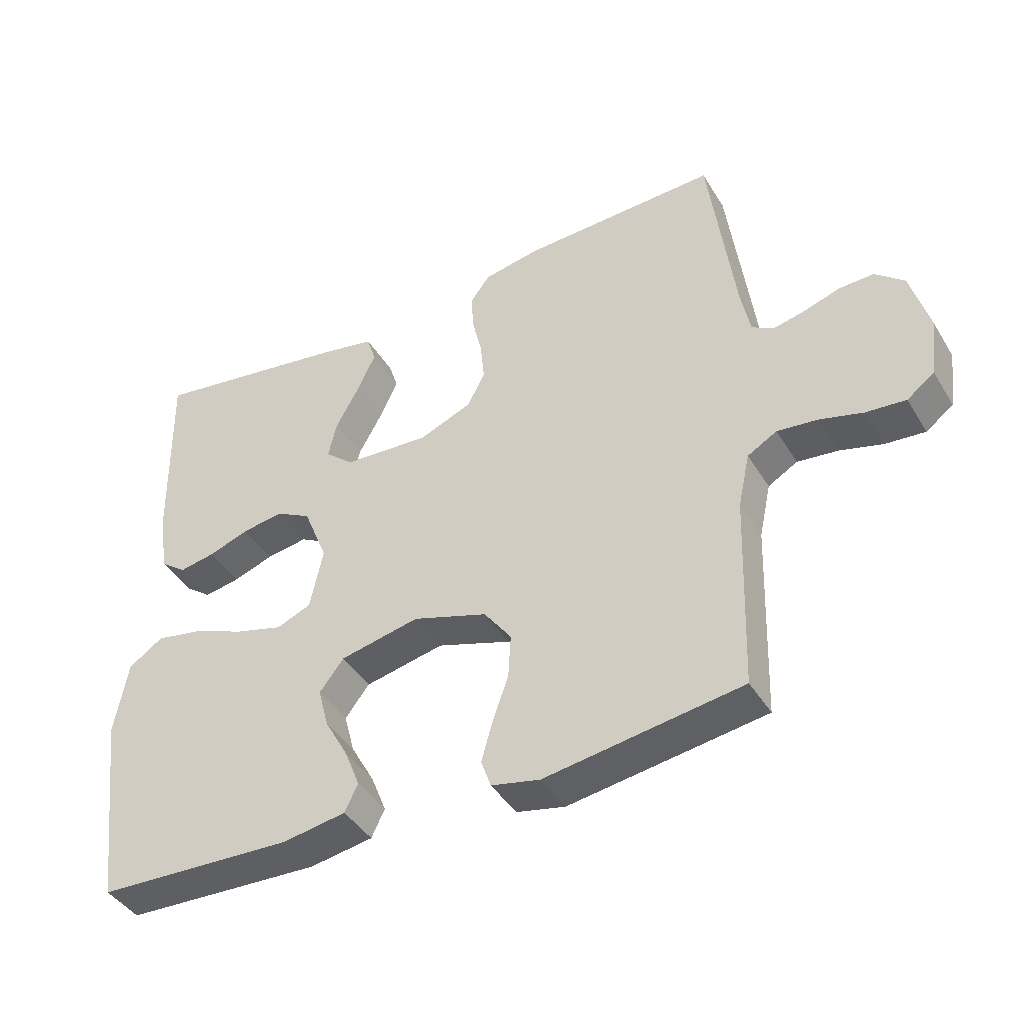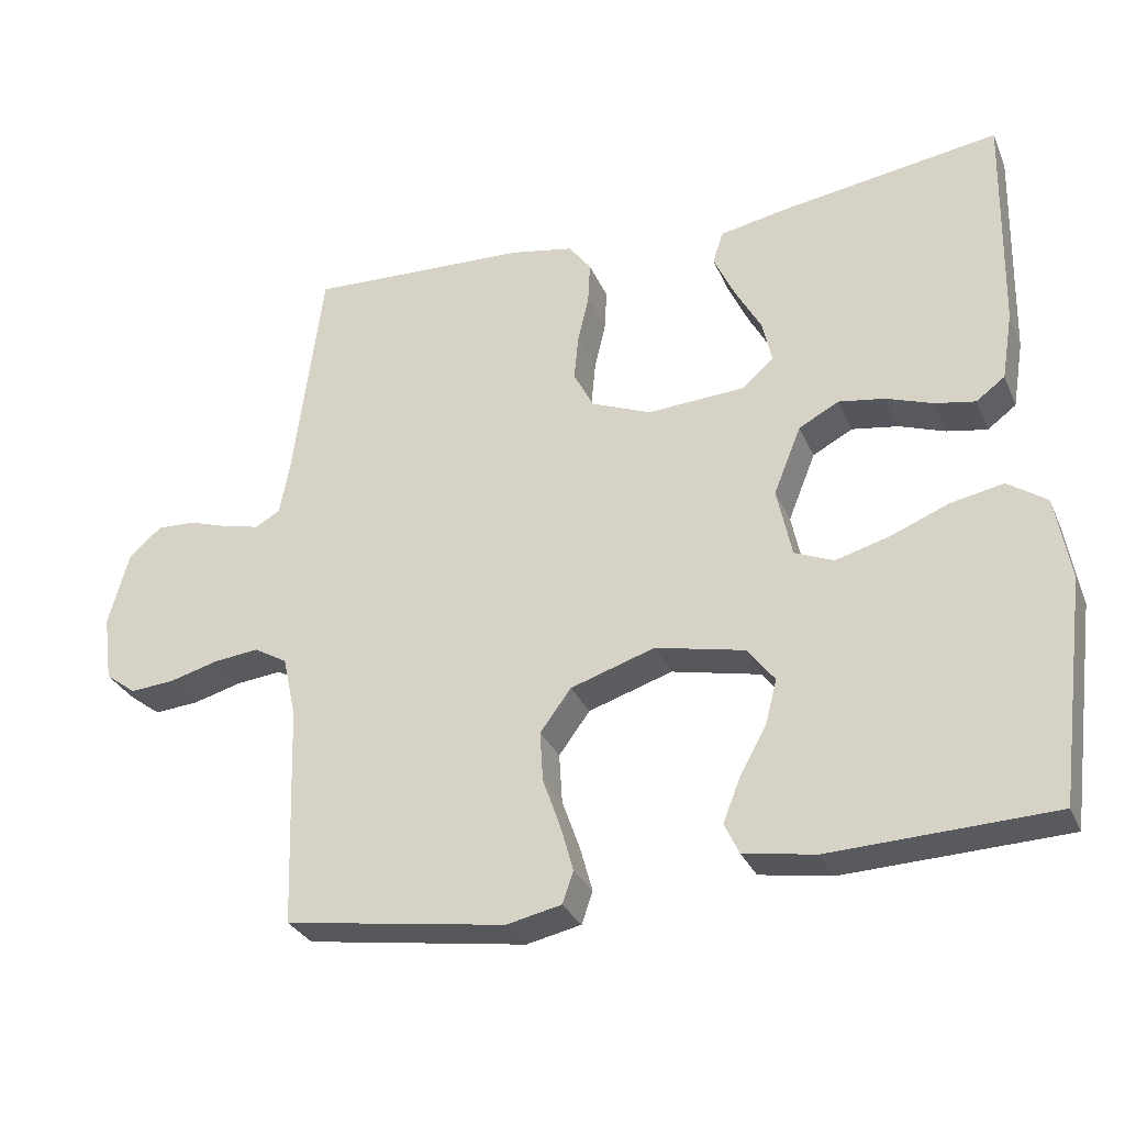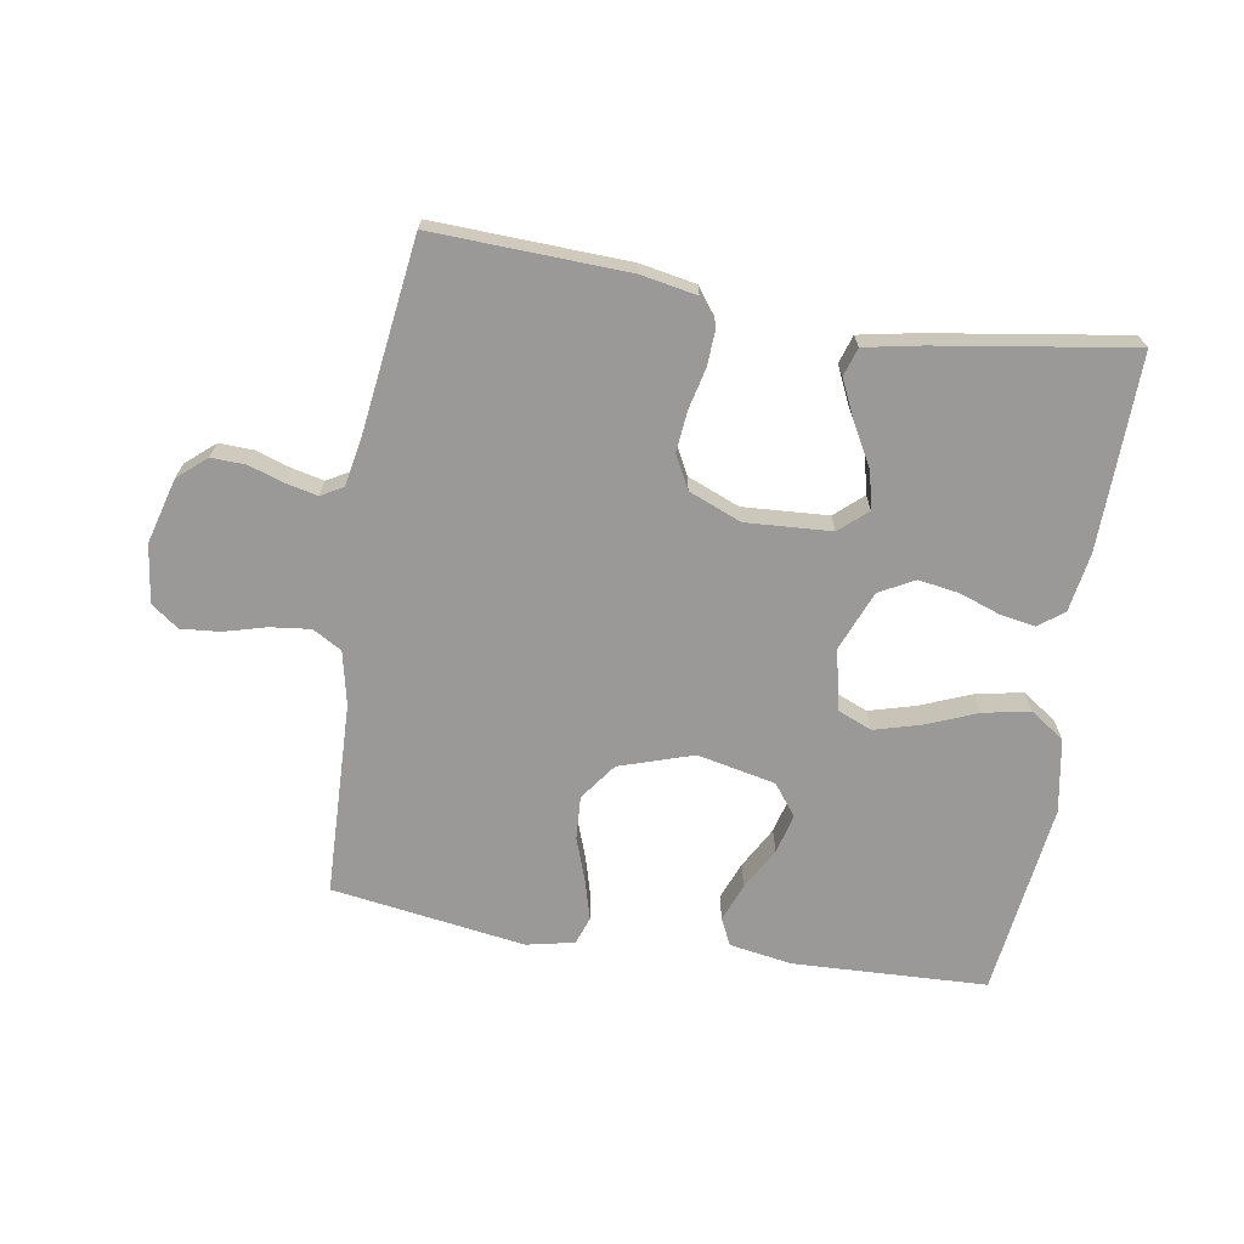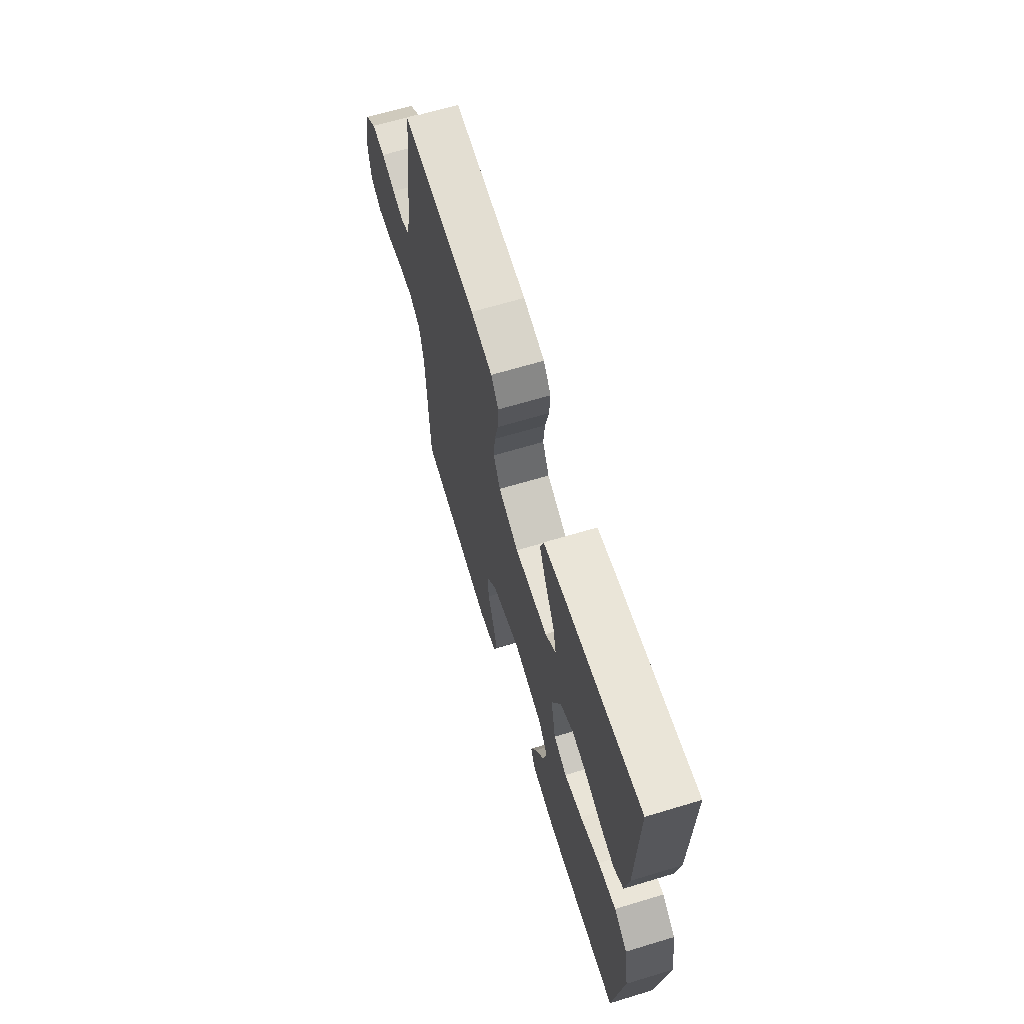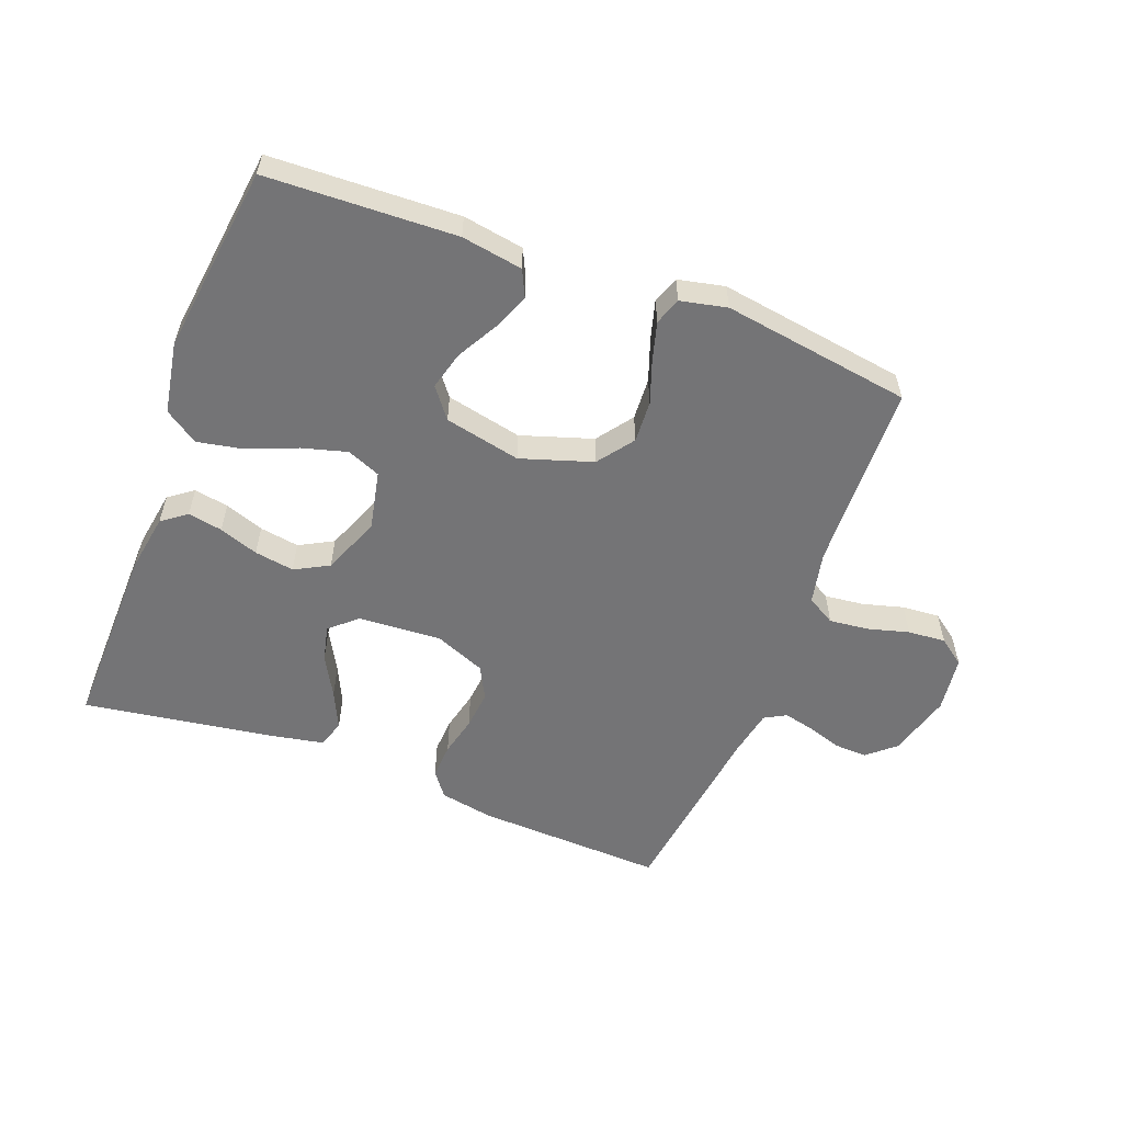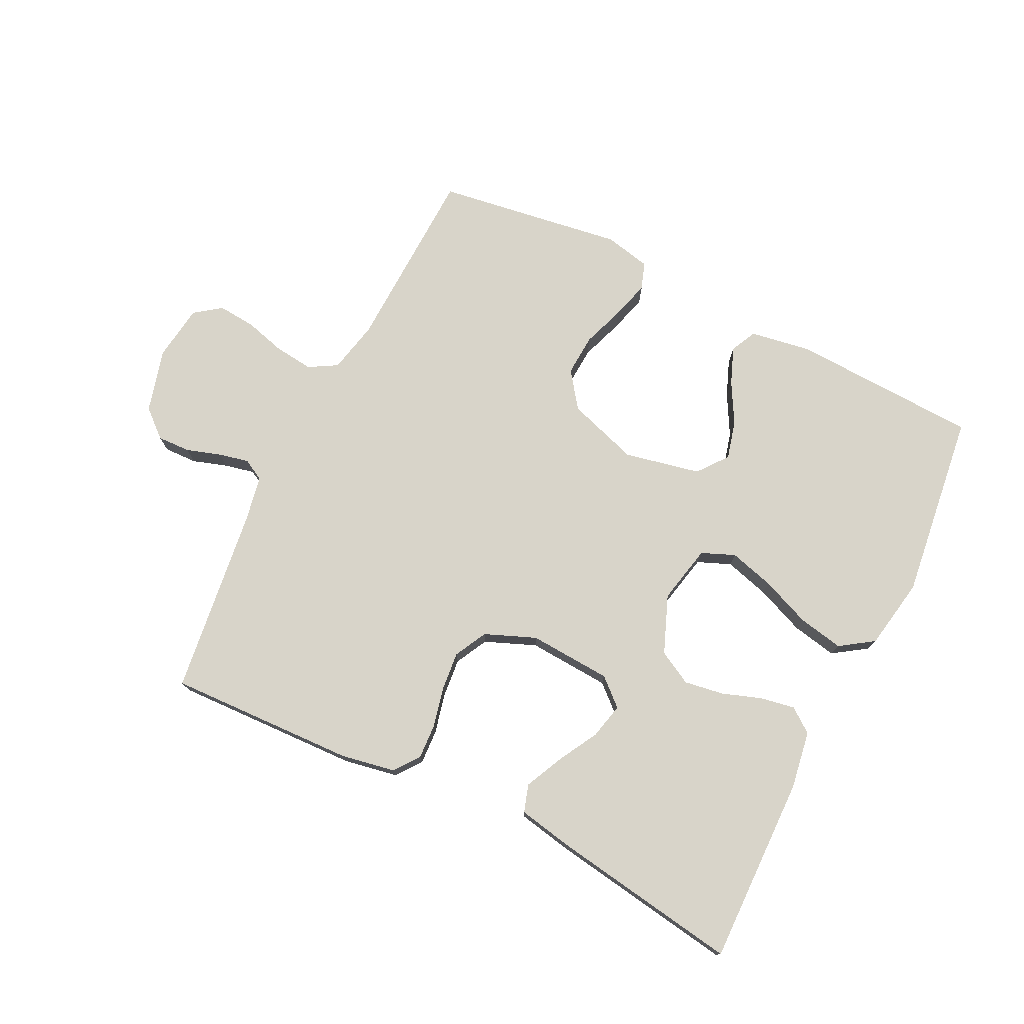
<metadata>
{"format":"obj","ext":"obj","renderer":"f3d","projection":"perspective","resolution":1024,"background":"white","views":[{"elev":-42.1,"azim":-151.0,"up":"+Z"},{"elev":-30.2,"azim":20.5,"up":"+Z"},{"elev":-68.9,"azim":-9.3,"up":"+Y"},{"elev":65.6,"azim":73.1,"up":"+Z"},{"elev":-56.3,"azim":159.1,"up":"+Y"},{"elev":75.5,"azim":26.4,"up":"+Y"}]}
</metadata>
<code>
v -0.5 0.07 -0.5
v -0.51 0.07 -0.2
v -0.528 0.07 -0.117
v -0.573 0.07 -0.091
v -0.635 0.07 -0.098
v -0.701 0.07 -0.116
v -0.761 0.07 -0.121
v -0.803 0.07 -0.09
v -0.815 0.07 0
v -0.787 0.07 0.101
v -0.743 0.07 0.139
v -0.69 0.07 0.137
v -0.635 0.07 0.119
v -0.587 0.07 0.108
v -0.553 0.07 0.127
v -0.539 0.07 0.2
v -0.5 0.07 0.5
v -0.2 0.07 0.488
v -0.114 0.07 0.472
v -0.084 0.07 0.432
v -0.087 0.07 0.376
v -0.102 0.07 0.312
v -0.108 0.07 0.25
v -0.081 0.07 0.198
v 0 0.07 0.165
v 0.132 0.07 0.173
v 0.175 0.07 0.211
v 0.162 0.07 0.268
v 0.126 0.07 0.333
v 0.098 0.07 0.393
v 0.112 0.07 0.437
v 0.2 0.07 0.454
v 0.5 0.07 0.5
v 0.494 0.07 0.2
v 0.479 0.07 0.108
v 0.44 0.07 0.079
v 0.385 0.07 0.089
v 0.323 0.07 0.111
v 0.26 0.07 0.121
v 0.206 0.07 0.092
v 0.169 0.07 0
v 0.189 0.07 -0.094
v 0.242 0.07 -0.116
v 0.314 0.07 -0.096
v 0.393 0.07 -0.064
v 0.465 0.07 -0.05
v 0.518 0.07 -0.086
v 0.538 0.07 -0.2
v 0.5 0.07 -0.5
v 0.2 0.07 -0.512
v 0.103 0.07 -0.496
v 0.083 0.07 -0.454
v 0.106 0.07 -0.396
v 0.142 0.07 -0.331
v 0.158 0.07 -0.27
v 0.121 0.07 -0.222
v 0 0.07 -0.196
v -0.114 0.07 -0.233
v -0.156 0.07 -0.29
v -0.152 0.07 -0.357
v -0.128 0.07 -0.425
v -0.111 0.07 -0.486
v -0.126 0.07 -0.529
v -0.2 0.07 -0.545
v -0.5 0 -0.5
v -0.51 0 -0.2
v -0.528 0 -0.117
v -0.573 0 -0.091
v -0.635 0 -0.098
v -0.701 0 -0.116
v -0.761 0 -0.121
v -0.803 0 -0.09
v -0.815 0 0
v -0.787 0 0.101
v -0.743 0 0.139
v -0.69 0 0.137
v -0.635 0 0.119
v -0.587 0 0.108
v -0.553 0 0.127
v -0.539 0 0.2
v -0.5 0 0.5
v -0.2 0 0.488
v -0.114 0 0.472
v -0.084 0 0.432
v -0.087 0 0.376
v -0.102 0 0.312
v -0.108 0 0.25
v -0.081 0 0.198
v 0 0 0.165
v 0.132 0 0.173
v 0.175 0 0.211
v 0.162 0 0.268
v 0.126 0 0.333
v 0.098 0 0.393
v 0.112 0 0.437
v 0.2 0 0.454
v 0.5 0 0.5
v 0.494 0 0.2
v 0.479 0 0.108
v 0.44 0 0.079
v 0.385 0 0.089
v 0.323 0 0.111
v 0.26 0 0.121
v 0.206 0 0.092
v 0.169 0 0
v 0.189 0 -0.094
v 0.242 0 -0.116
v 0.314 0 -0.096
v 0.393 0 -0.064
v 0.465 0 -0.05
v 0.518 0 -0.086
v 0.538 0 -0.2
v 0.5 0 -0.5
v 0.2 0 -0.512
v 0.103 0 -0.496
v 0.083 0 -0.454
v 0.106 0 -0.396
v 0.142 0 -0.331
v 0.158 0 -0.27
v 0.121 0 -0.222
v 0 0 -0.196
v -0.114 0 -0.233
v -0.156 0 -0.29
v -0.152 0 -0.357
v -0.128 0 -0.425
v -0.111 0 -0.486
v -0.126 0 -0.529
v -0.2 0 -0.545
f 64 1 2
f 63 64 2
f 62 63 2
f 61 62 2
f 60 61 2
f 59 60 2 3
f 58 59 3 4
f 57 58 4
f 52 53 54
f 51 52 54
f 50 51 54
f 49 50 54
f 48 49 54
f 47 48 54
f 46 47 54
f 45 46 54
f 44 45 54
f 43 44 54 55
f 42 43 55 56
f 36 37 38
f 35 36 38
f 34 35 38
f 33 34 38
f 32 33 38
f 31 32 38
f 30 31 38
f 29 30 38
f 28 29 38
f 27 28 38 39
f 26 27 39 40
f 20 21 22
f 19 20 22
f 18 19 22
f 17 18 22
f 16 17 22
f 15 16 22 23
f 14 15 23 24
f 11 12 13
f 10 11 13
f 9 10 13
f 8 9 13
f 7 8 13
f 6 7 13
f 5 6 13
f 4 5 13 14
f 14 24 25
f 4 14 25
f 57 4 25
f 57 25 26
f 56 57 26
f 42 56 26
f 41 42 26
f 26 40 41
f 66 65 128
f 66 128 127
f 66 127 126
f 66 126 125
f 66 125 124
f 67 66 124 123
f 68 67 123 122
f 68 122 121
f 118 117 116
f 118 116 115
f 118 115 114
f 118 114 113
f 118 113 112
f 118 112 111
f 118 111 110
f 118 110 109
f 118 109 108
f 119 118 108 107
f 120 119 107 106
f 102 101 100
f 102 100 99
f 102 99 98
f 102 98 97
f 102 97 96
f 102 96 95
f 102 95 94
f 102 94 93
f 102 93 92
f 103 102 92 91
f 104 103 91 90
f 86 85 84
f 86 84 83
f 86 83 82
f 86 82 81
f 86 81 80
f 87 86 80 79
f 88 87 79 78
f 77 76 75
f 77 75 74
f 77 74 73
f 77 73 72
f 77 72 71
f 77 71 70
f 77 70 69
f 78 77 69 68
f 89 88 78
f 89 78 68
f 89 68 121
f 90 89 121
f 90 121 120
f 90 120 106
f 90 106 105
f 105 104 90
f 1 65 66 2
f 2 66 67 3
f 3 67 68 4
f 4 68 69 5
f 5 69 70 6
f 6 70 71 7
f 7 71 72 8
f 8 72 73 9
f 9 73 74 10
f 10 74 75 11
f 11 75 76 12
f 12 76 77 13
f 13 77 78 14
f 14 78 79 15
f 15 79 80 16
f 16 80 81 17
f 17 81 82 18
f 18 82 83 19
f 19 83 84 20
f 20 84 85 21
f 21 85 86 22
f 22 86 87 23
f 23 87 88 24
f 24 88 89 25
f 25 89 90 26
f 26 90 91 27
f 27 91 92 28
f 28 92 93 29
f 29 93 94 30
f 30 94 95 31
f 31 95 96 32
f 32 96 97 33
f 33 97 98 34
f 34 98 99 35
f 35 99 100 36
f 36 100 101 37
f 37 101 102 38
f 38 102 103 39
f 39 103 104 40
f 40 104 105 41
f 41 105 106 42
f 42 106 107 43
f 43 107 108 44
f 44 108 109 45
f 45 109 110 46
f 46 110 111 47
f 47 111 112 48
f 48 112 113 49
f 49 113 114 50
f 50 114 115 51
f 51 115 116 52
f 52 116 117 53
f 53 117 118 54
f 54 118 119 55
f 55 119 120 56
f 56 120 121 57
f 57 121 122 58
f 58 122 123 59
f 59 123 124 60
f 60 124 125 61
f 61 125 126 62
f 62 126 127 63
f 63 127 128 64
f 64 128 65 1

</code>
